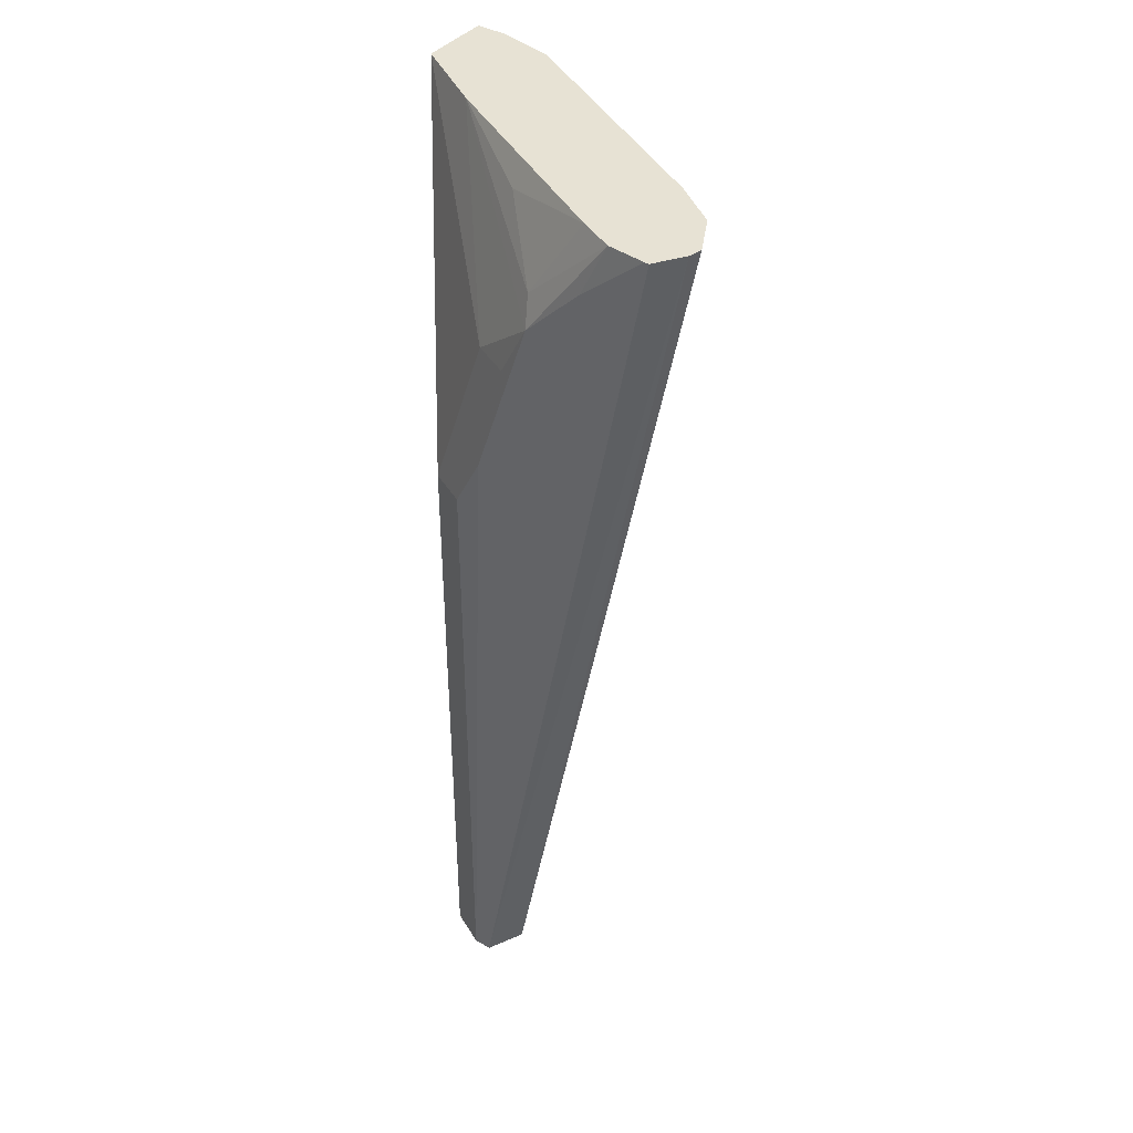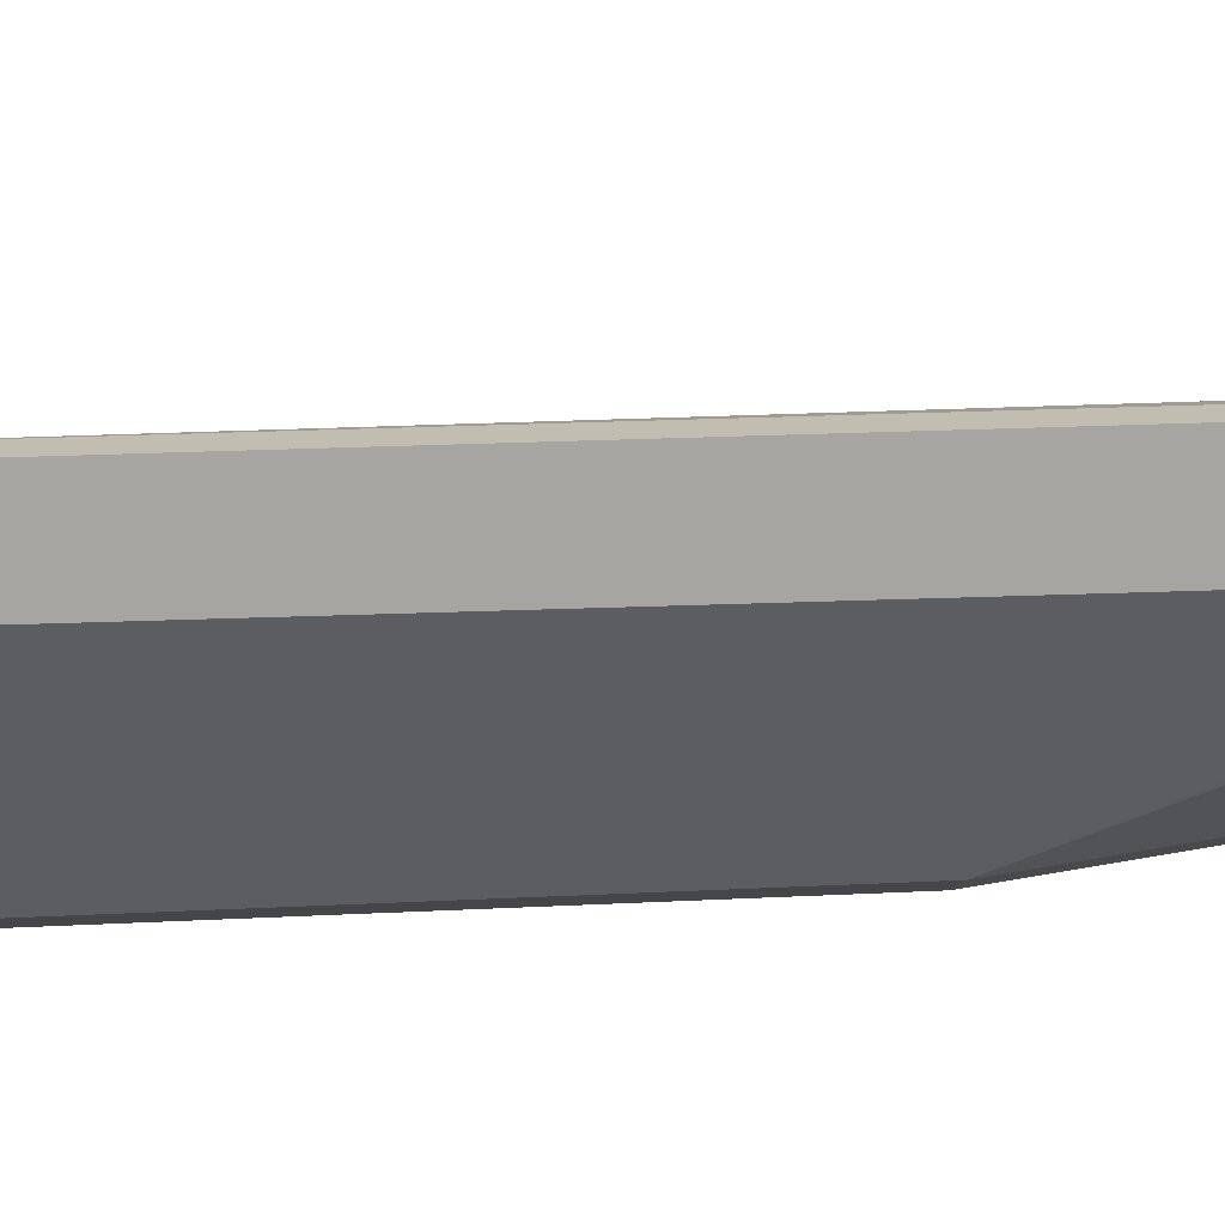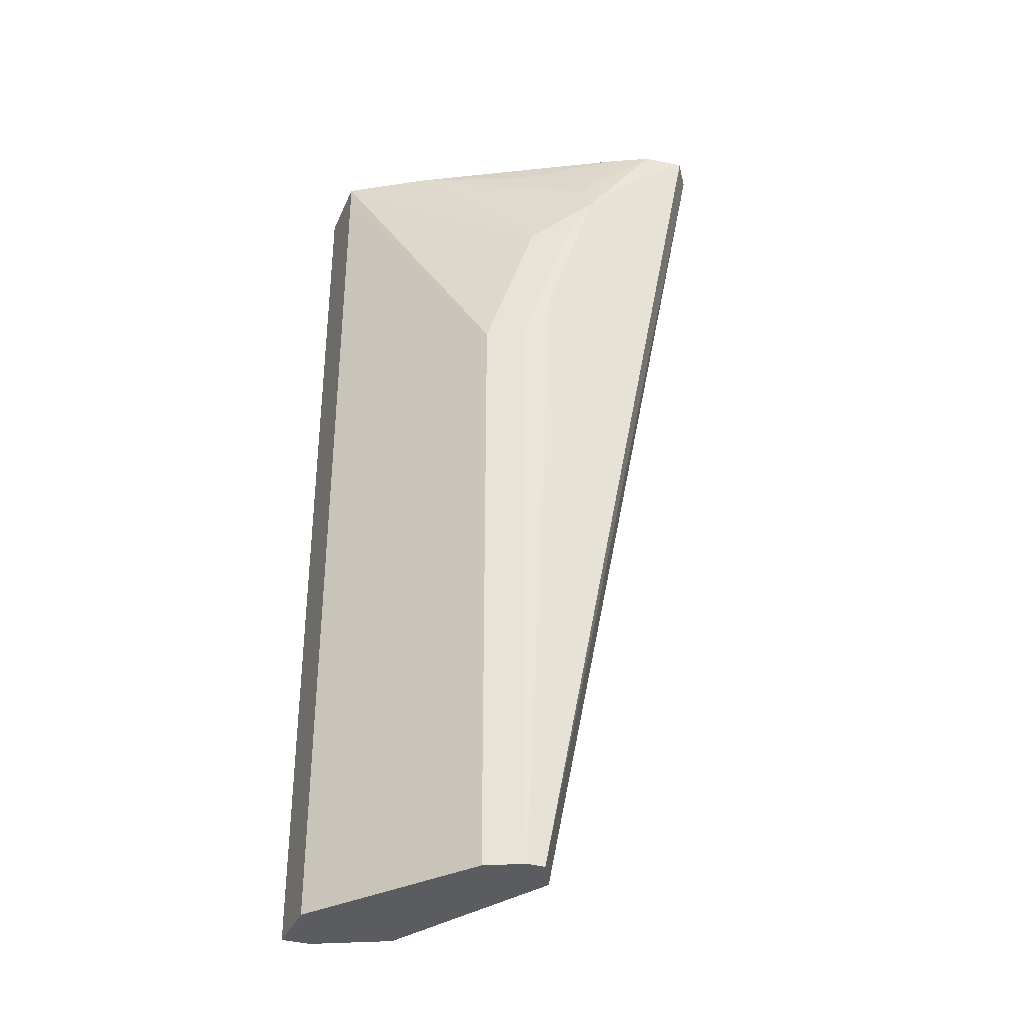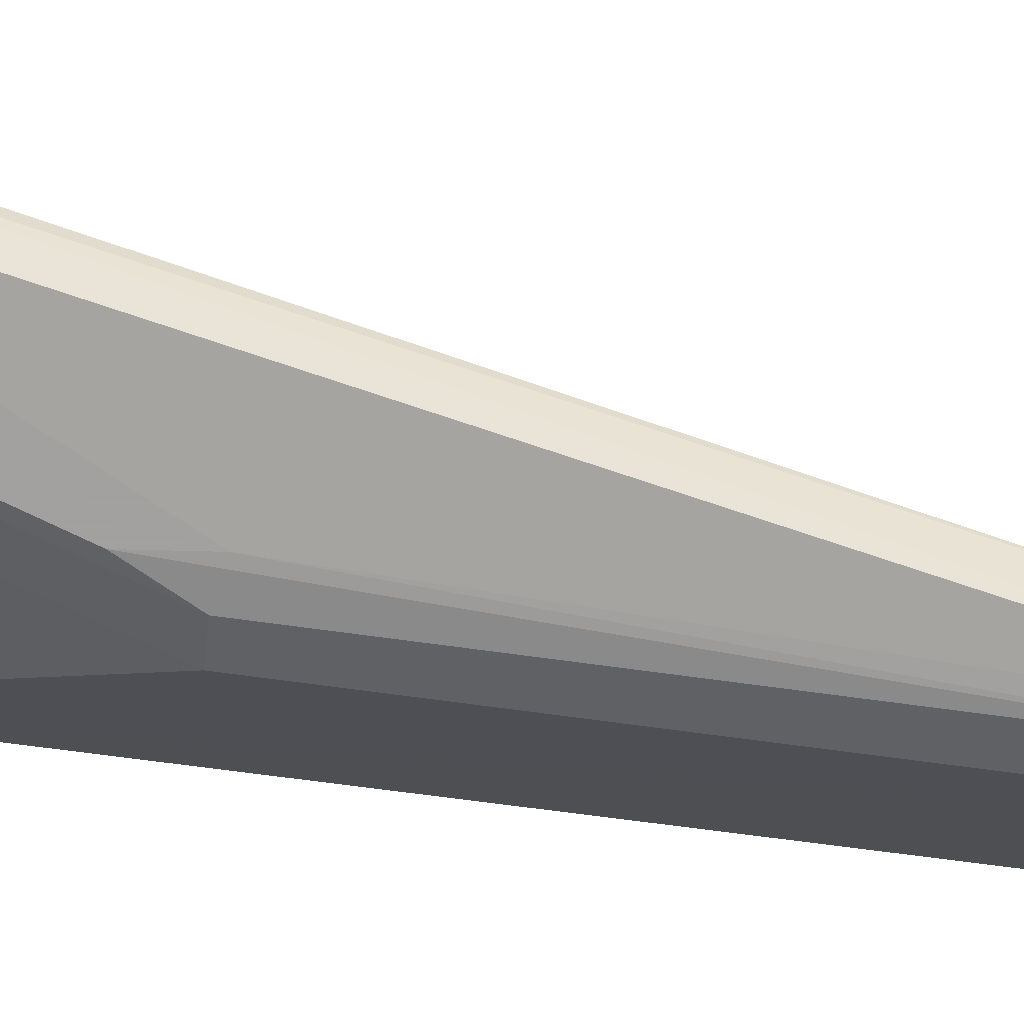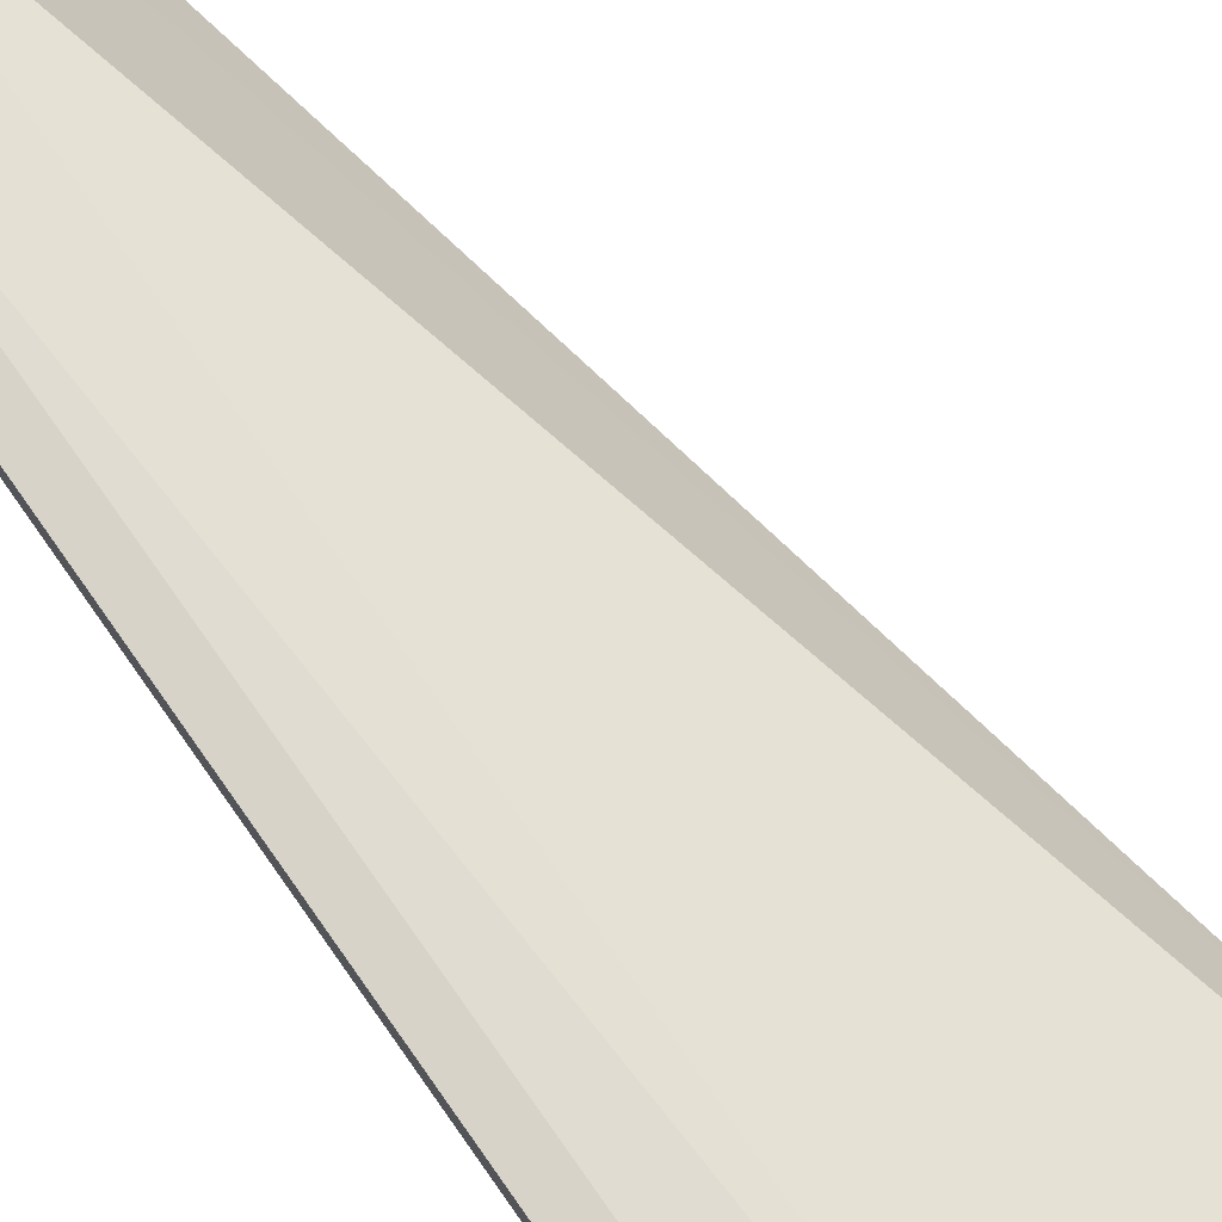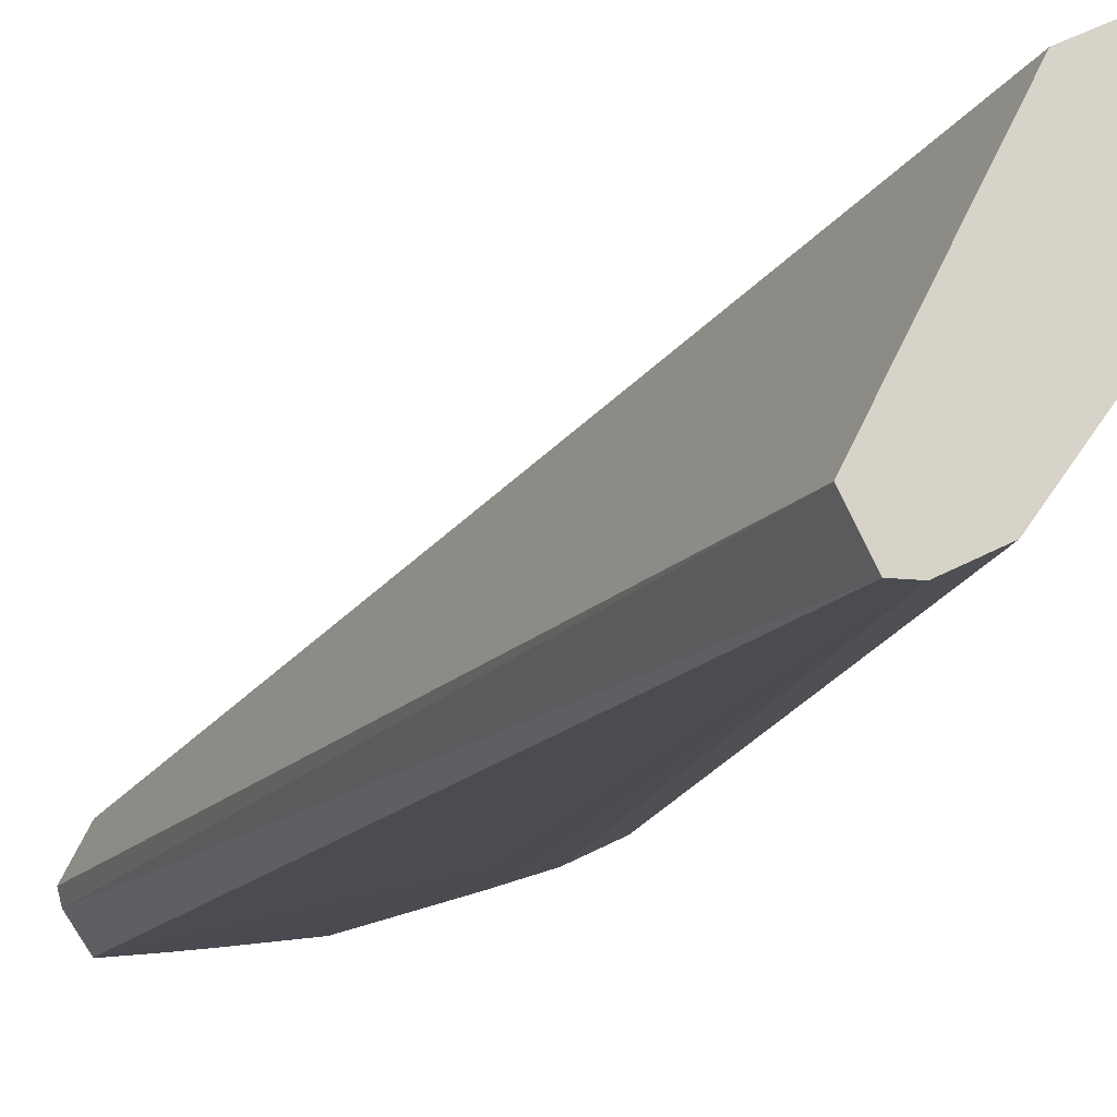
<metadata>
{"format":"obj","ext":"obj","renderer":"f3d","projection":"perspective","resolution":1024,"background":"white","views":[{"elev":39.9,"azim":-144.9,"up":"+Y"},{"elev":16.8,"azim":83.5,"up":"+Z"},{"elev":-34.7,"azim":158.6,"up":"+Y"},{"elev":-72.3,"azim":-97.7,"up":"+Z"},{"elev":76.6,"azim":144.7,"up":"+Z"},{"elev":-14.4,"azim":-12.8,"up":"+Z"}]}
</metadata>
<code>
v 0.2946 0.0106 0.82
v 0.2852 0.0106 0.82
v 0.2946 0.0106 0.7979
v 0.2946 0.3199 0.82
v 0.2781 0.0106 0.8164
v 0.2852 0.3199 0.82
v 0.2663 0.3199 0.8158
v 0.2656 0.3199 0.8154
v 0.2555 0.0106 0.7427
v 0.2946 0.3037 0.7966
v 0.2946 0.3199 0.7967
v 0.2733 0.0106 0.814
v 0.1913 0.3199 0.7728
v 0.2614 0.0106 0.8081
v 0.2484 0.0106 0.7392
v 0.2555 0.2139 0.7427
v 0.2946 0.3142 0.7966
v 0.2692 0.3199 0.7803
v 0.2377 0.2674 0.7427
v 0.1906 0.3199 0.7724
v 0.2401 0.0106 0.7654
v 0.1765 0.3199 0.762
v 0.2436 0.0106 0.7368
v 0.2436 0.2139 0.7368
v 0.2258 0.2674 0.7368
v 0.2161 0.2852 0.7353
v 0.2184 0.2941 0.7398
v 0.2362 0.3119 0.7576
v 0.2019 0.3199 0.7424
v 0.2341 0.0106 0.7535
v 0.1698 0.3199 0.7487
v 0.2377 0.0106 0.7368
v 0.2317 0.2117 0.7353
v 0.234 0.2317 0.7353
v 0.1983 0.303 0.7353
v 0.1906 0.3199 0.7367
v 0.2317 0.0106 0.7487
v 0.1709 0.3199 0.7444
v 0.237 0.0106 0.7381
v 0.177 0.3199 0.7353
v 0.1784 0.3199 0.7353
f 16 25 19
f 19 25 26
f 18 19 26
f 18 28 29
f 18 27 28
f 18 26 27
f 21 22 31
f 16 24 25
f 11 16 19
f 15 23 24
f 14 22 21
f 14 20 22
f 13 20 14
f 11 19 18
f 11 17 16
f 21 31 30
f 15 24 16
f 23 32 33
f 9 17 10
f 23 34 24
f 37 38 39
f 35 41 36
f 32 38 40
f 32 39 38
f 31 38 37
f 30 31 37
f 27 29 28
f 23 33 34
f 27 36 29
f 26 40 41
f 26 33 40
f 26 34 33
f 26 36 27
f 26 35 36
f 24 26 25
f 24 34 26
f 26 41 35
f 9 16 17
f 32 40 33
f 8 14 12
f 1 11 4
f 1 17 11
f 1 10 17
f 1 3 10
f 1 9 3
f 1 15 9
f 1 23 15
f 1 4 6
f 1 39 32
f 1 30 37
f 1 21 30
f 1 14 21
f 1 12 14
f 1 5 12
f 1 2 5
f 9 15 16
f 1 37 39
f 1 6 2
f 1 32 23
f 2 7 8
f 2 6 7
f 8 13 14
f 5 8 12
f 4 7 6
f 4 8 7
f 4 13 8
f 4 22 20
f 4 31 22
f 4 38 31
f 4 20 13
f 4 40 38
f 3 9 10
f 4 11 18
f 4 18 29
f 2 8 5
f 4 36 41
f 4 41 40
f 4 29 36

</code>
